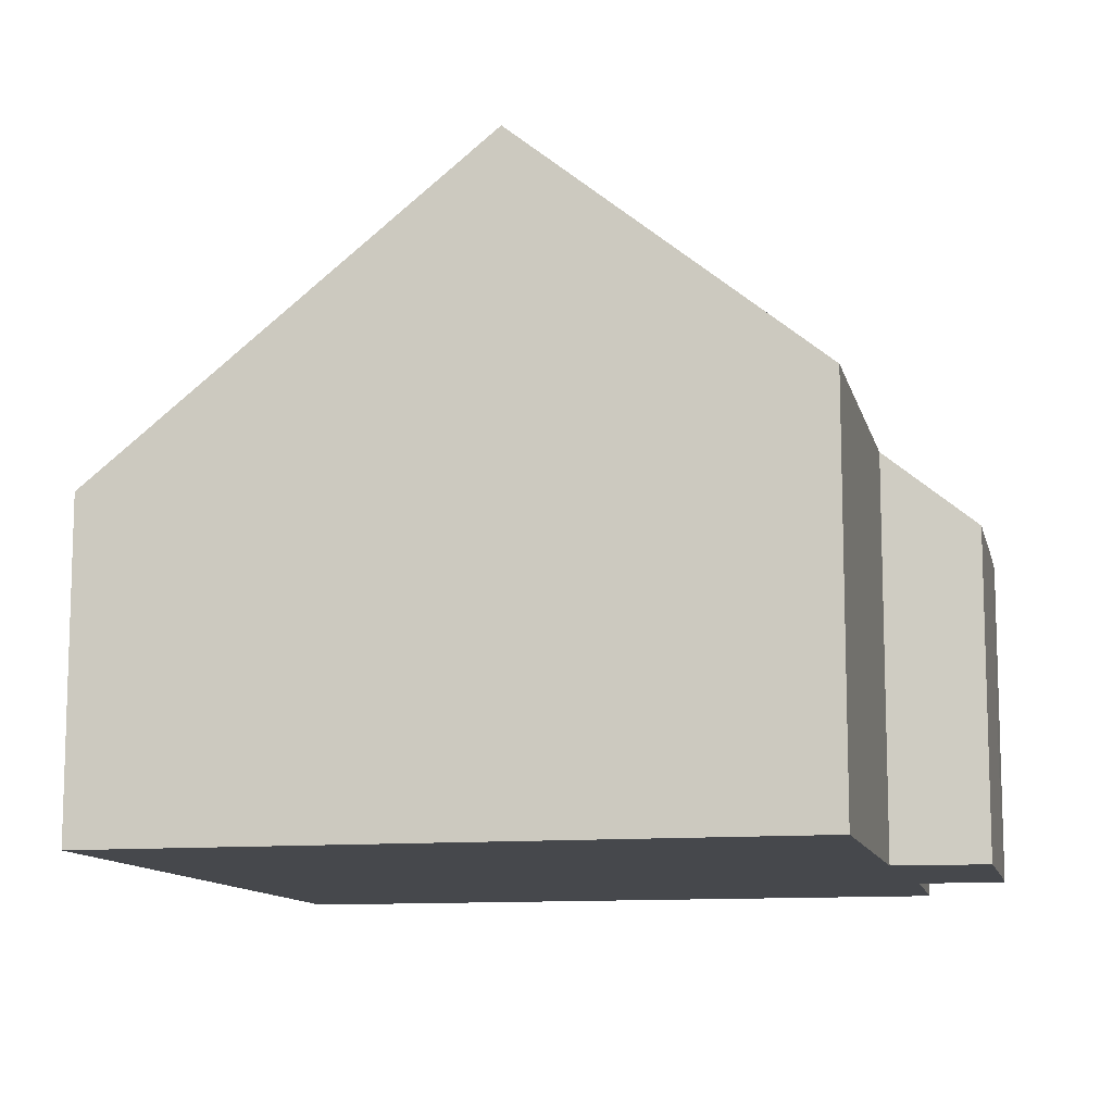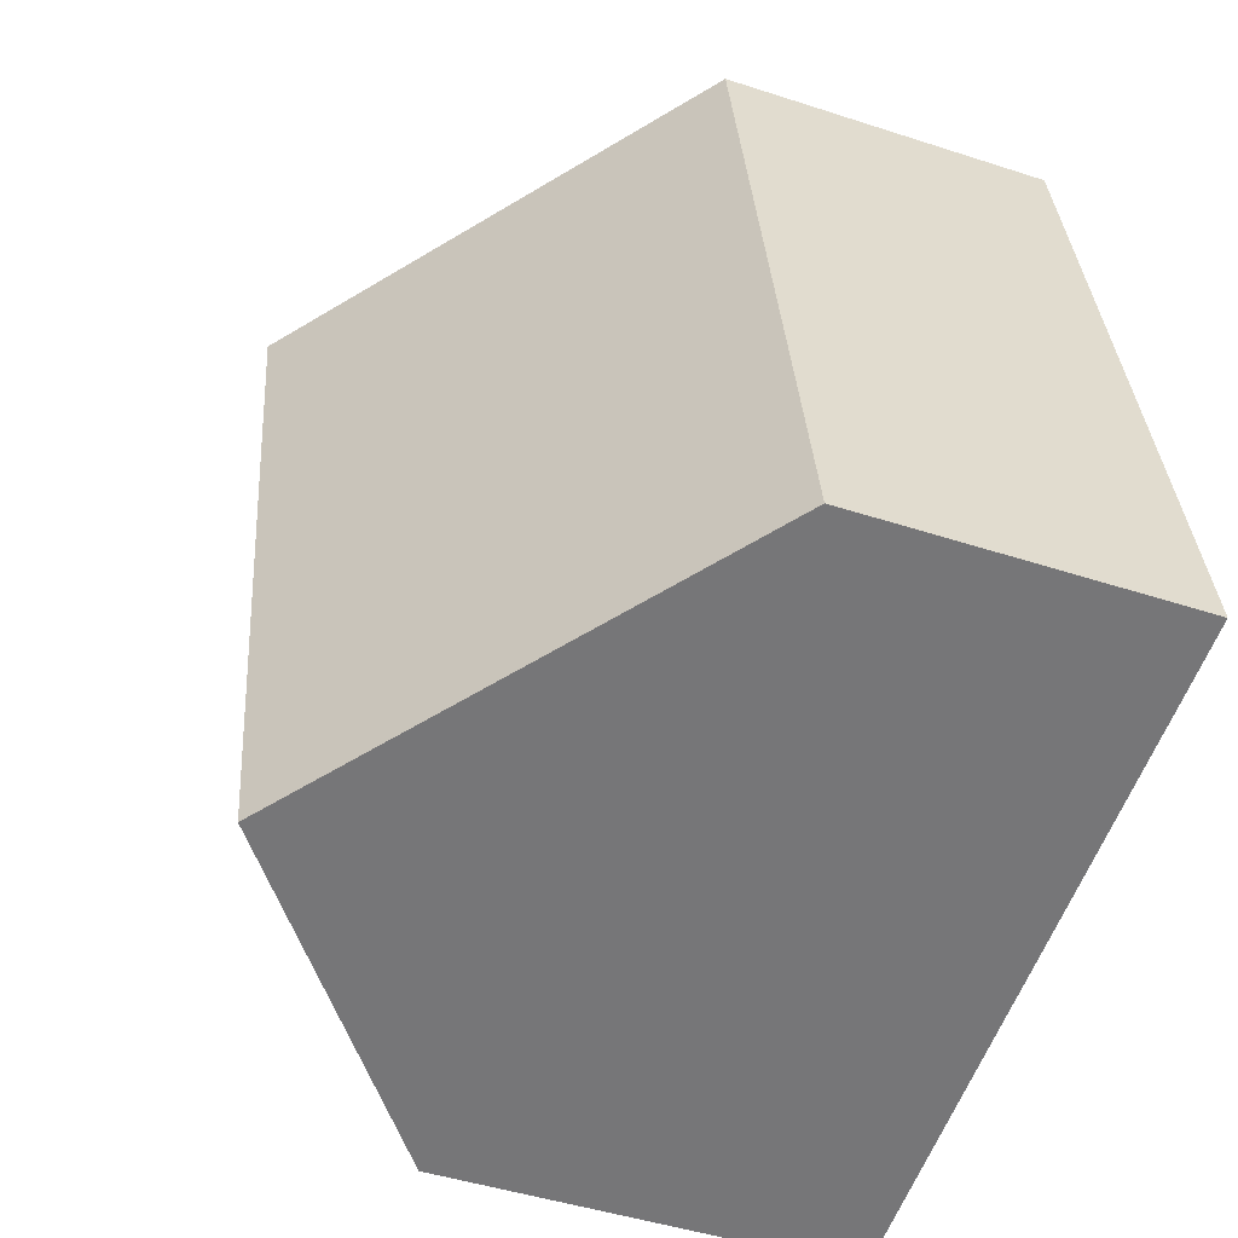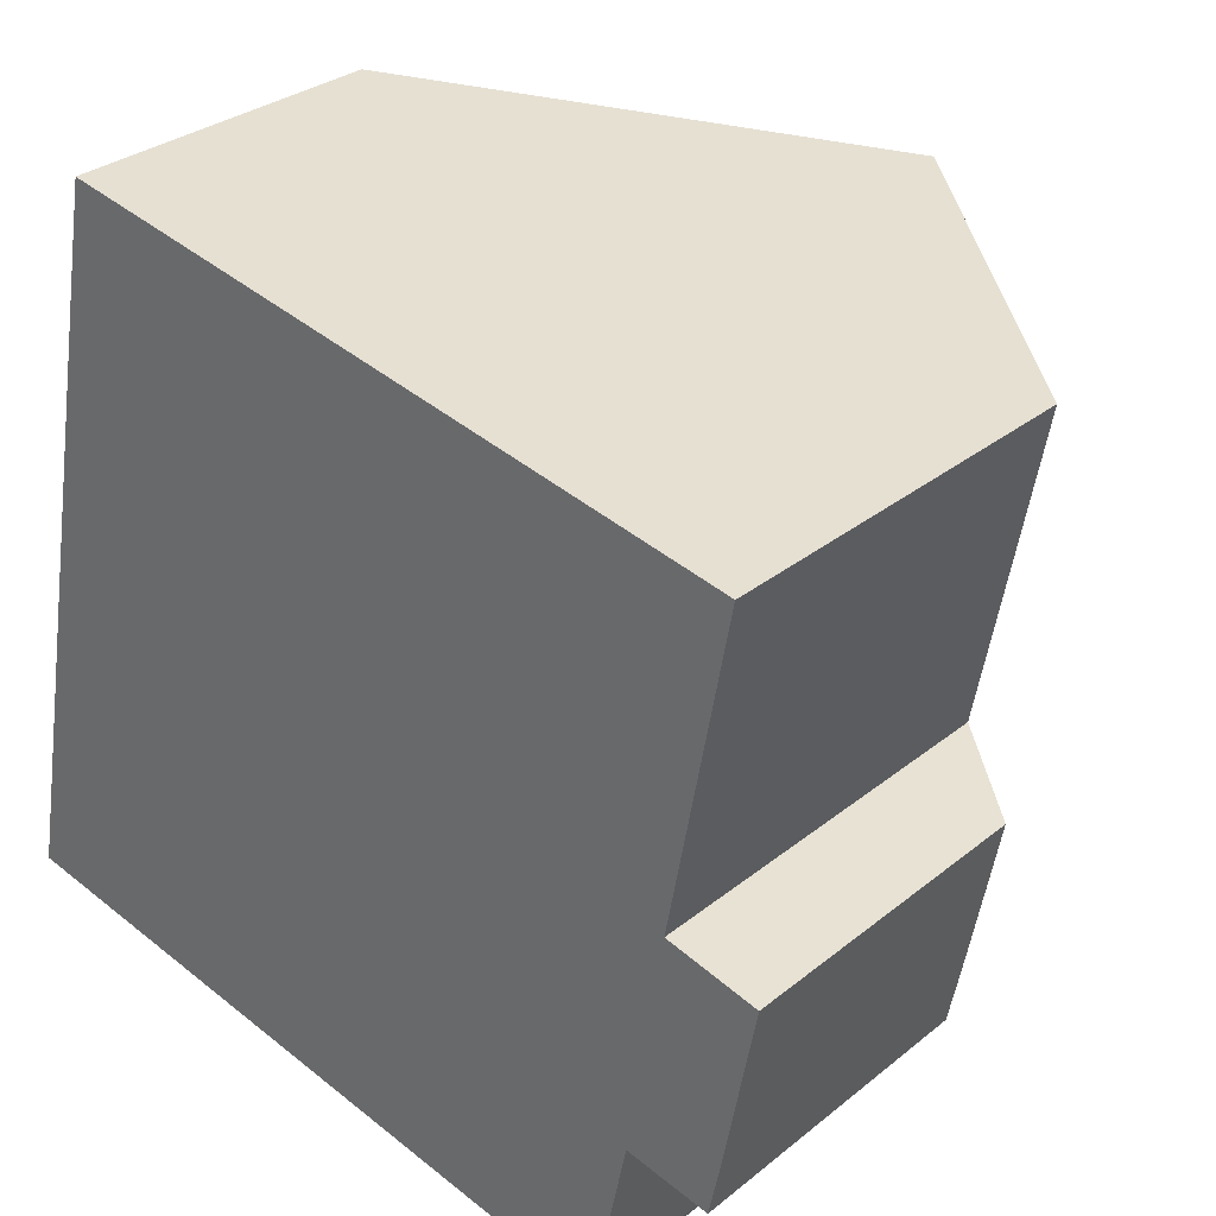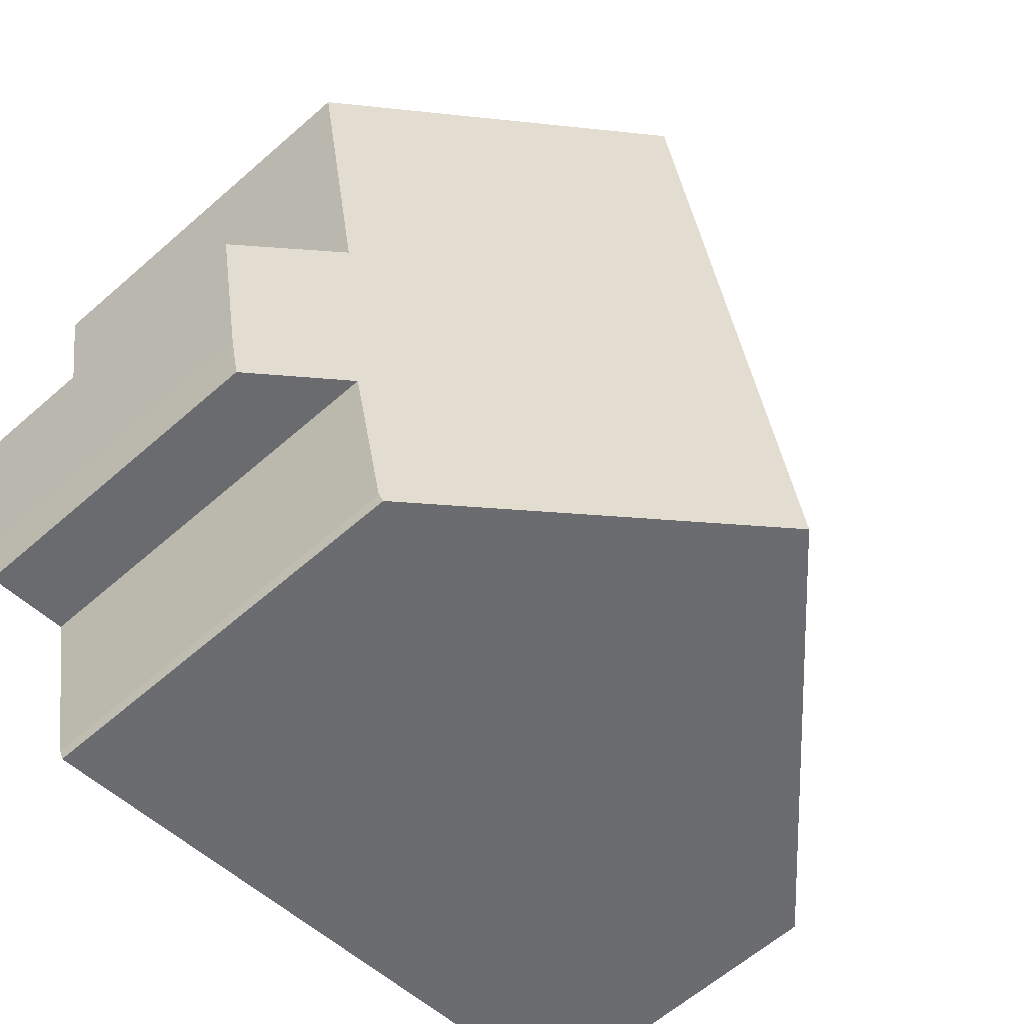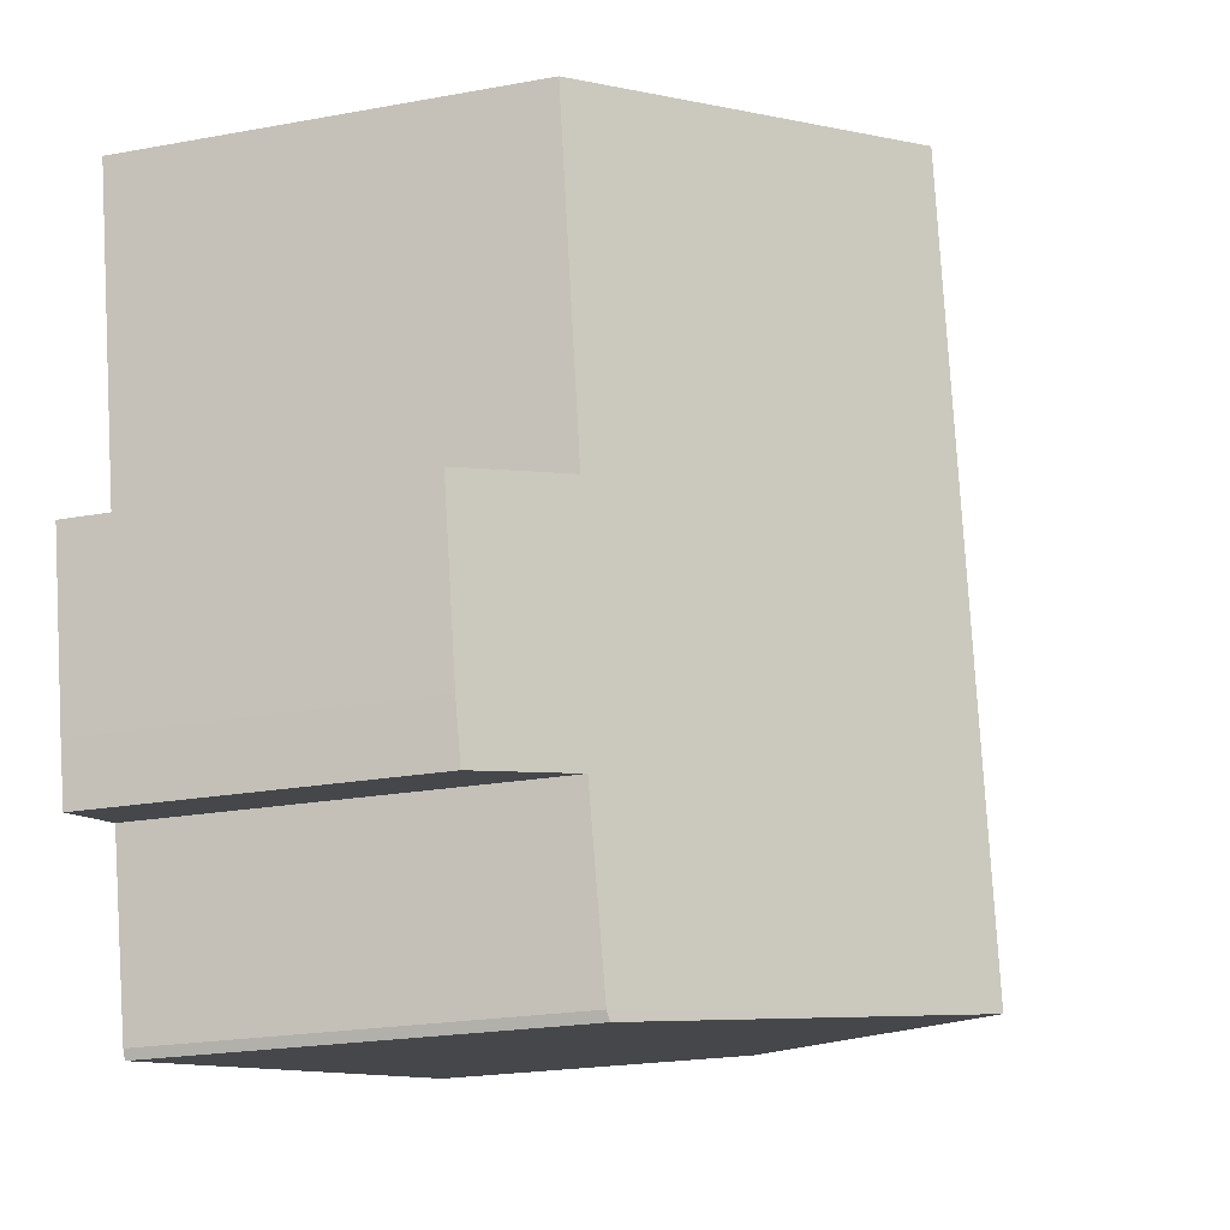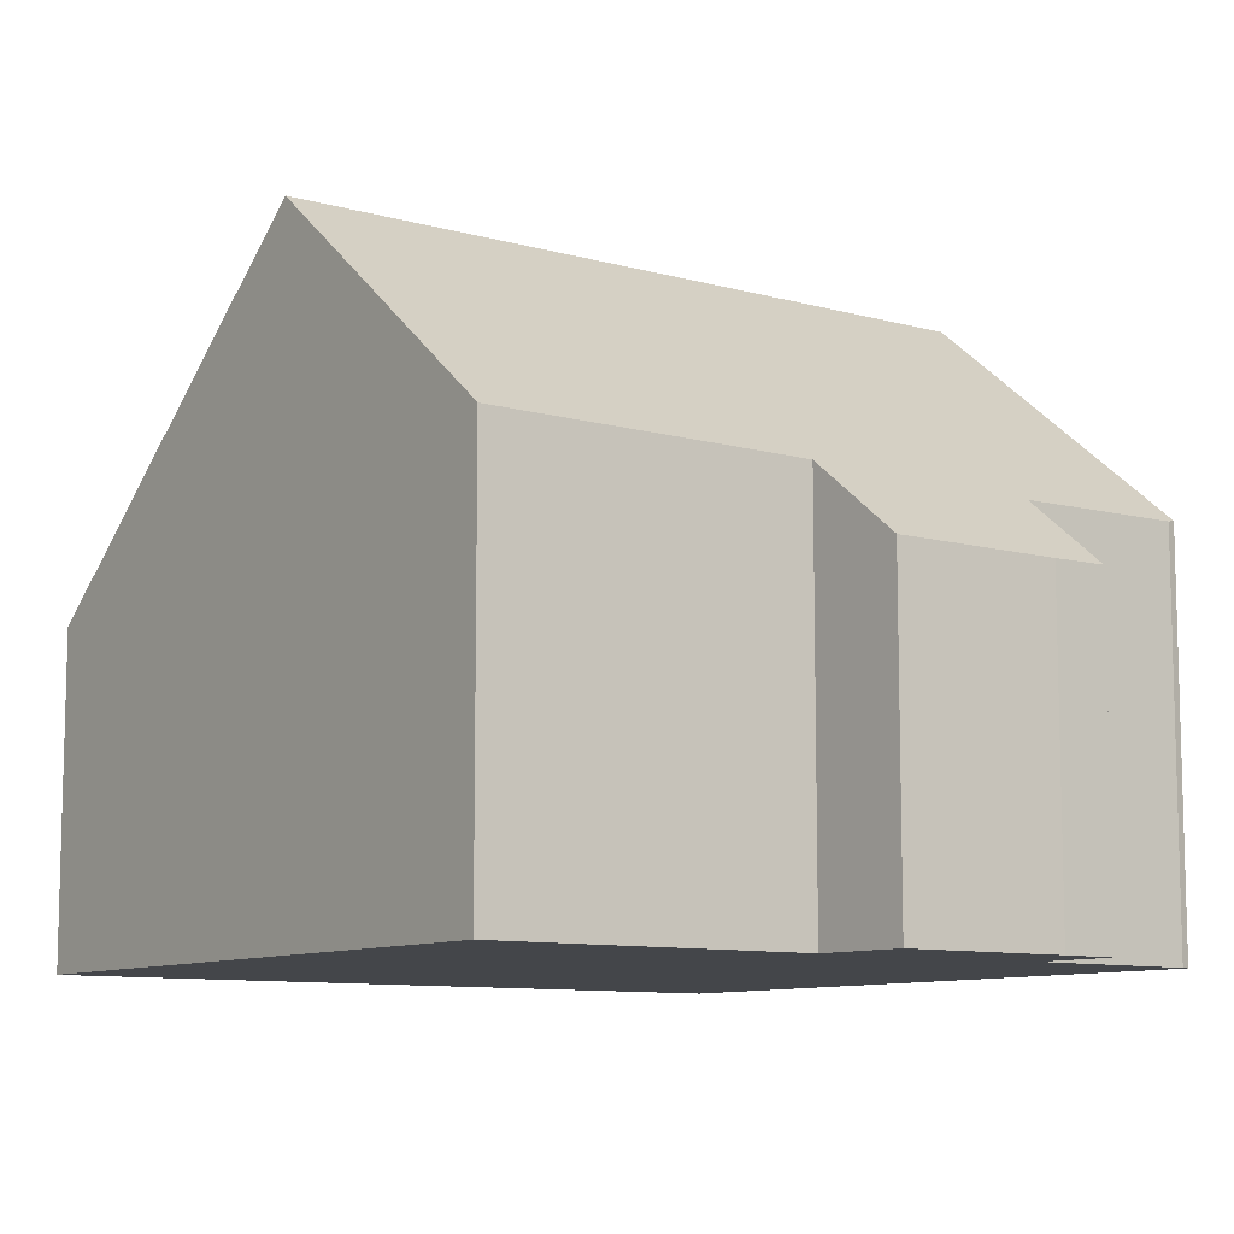
<metadata>
{"format":"obj","ext":"obj","renderer":"f3d","projection":"perspective","resolution":1024,"background":"white","views":[{"elev":-11.3,"azim":23.5,"up":"+Y"},{"elev":-46.1,"azim":-110.5,"up":"+Z"},{"elev":30.5,"azim":40.9,"up":"+Z"},{"elev":-61.7,"azim":131.7,"up":"+Z"},{"elev":-21.7,"azim":108.0,"up":"+Z"},{"elev":-9.6,"azim":64.8,"up":"+Y"}]}
</metadata>
<code>
v  5.675 9.366 -1.125
v  10.04 5.819 -1.848
v  9.98 5.848 -1.978
v  7.727 9.366 9.586
v  10.58 5.778 0.69
v  12 4.743 1.254
v  11.12 5.86 4.072
v  12.48 4.742 3.736
v  12.01 5.872 8.757
v  11.83 4.756 0.434
v  0.605 5.224 -0.12
v  0.519 5.154 -0.103
v  0 4.73 2.896e-16
v  1 4.73 5.22
v  1.005 4.73 5.246
v  2.047 4.73 10.69
v  0 0 0
v  1 -3.196e-16 5.22
v  1.005 -3.212e-16 5.246
v  2.047 -6.543e-16 10.69
v  7.727 -5.87e-16 9.586
v  12.01 -5.362e-16 8.757
v  11.12 -2.493e-16 4.072
v  12.48 -2.288e-16 3.736
v  12 -7.679e-17 1.254
v  11.83 -2.657e-17 0.434
v  10.04 1.132e-16 -1.848
v  10.58 -4.225e-17 0.69
v  9.98 1.211e-16 -1.978
v  5.675 6.889e-17 -1.125
v  0.605 7.348e-18 -0.12
v  0.519 6.307e-18 -0.103
g defaultobject
f 1 2 3
f 2 1 4
f 2 4 5
f 5 4 6
f 6 4 7
f 6 7 8
f 7 4 9
f 6 10 5
f 11 4 1
f 4 11 12
f 4 12 13
f 4 13 14
f 4 14 15
f 4 15 16
f 17 14 13
f 14 17 18
f 14 18 15
f 15 18 16
f 16 18 19
f 16 19 20
f 20 4 16
f 4 20 9
f 9 20 21
f 9 21 22
f 23 8 7
f 8 23 24
f 22 7 9
f 7 22 23
f 8 25 6
f 25 8 24
f 6 26 10
f 26 6 25
f 5 27 2
f 27 5 28
f 10 28 5
f 28 10 26
f 29 1 3
f 1 29 11
f 11 29 30
f 11 30 31
f 11 31 12
f 12 31 13
f 13 31 17
f 17 31 32
f 2 29 3
f 29 2 27
f 21 23 22
f 23 21 28
f 28 21 27
f 27 21 29
f 29 21 30
f 30 21 20
f 30 20 31
f 31 20 19
f 31 19 32
f 32 19 17
f 17 19 18
f 23 25 24
f 25 23 26
f 26 23 28

</code>
